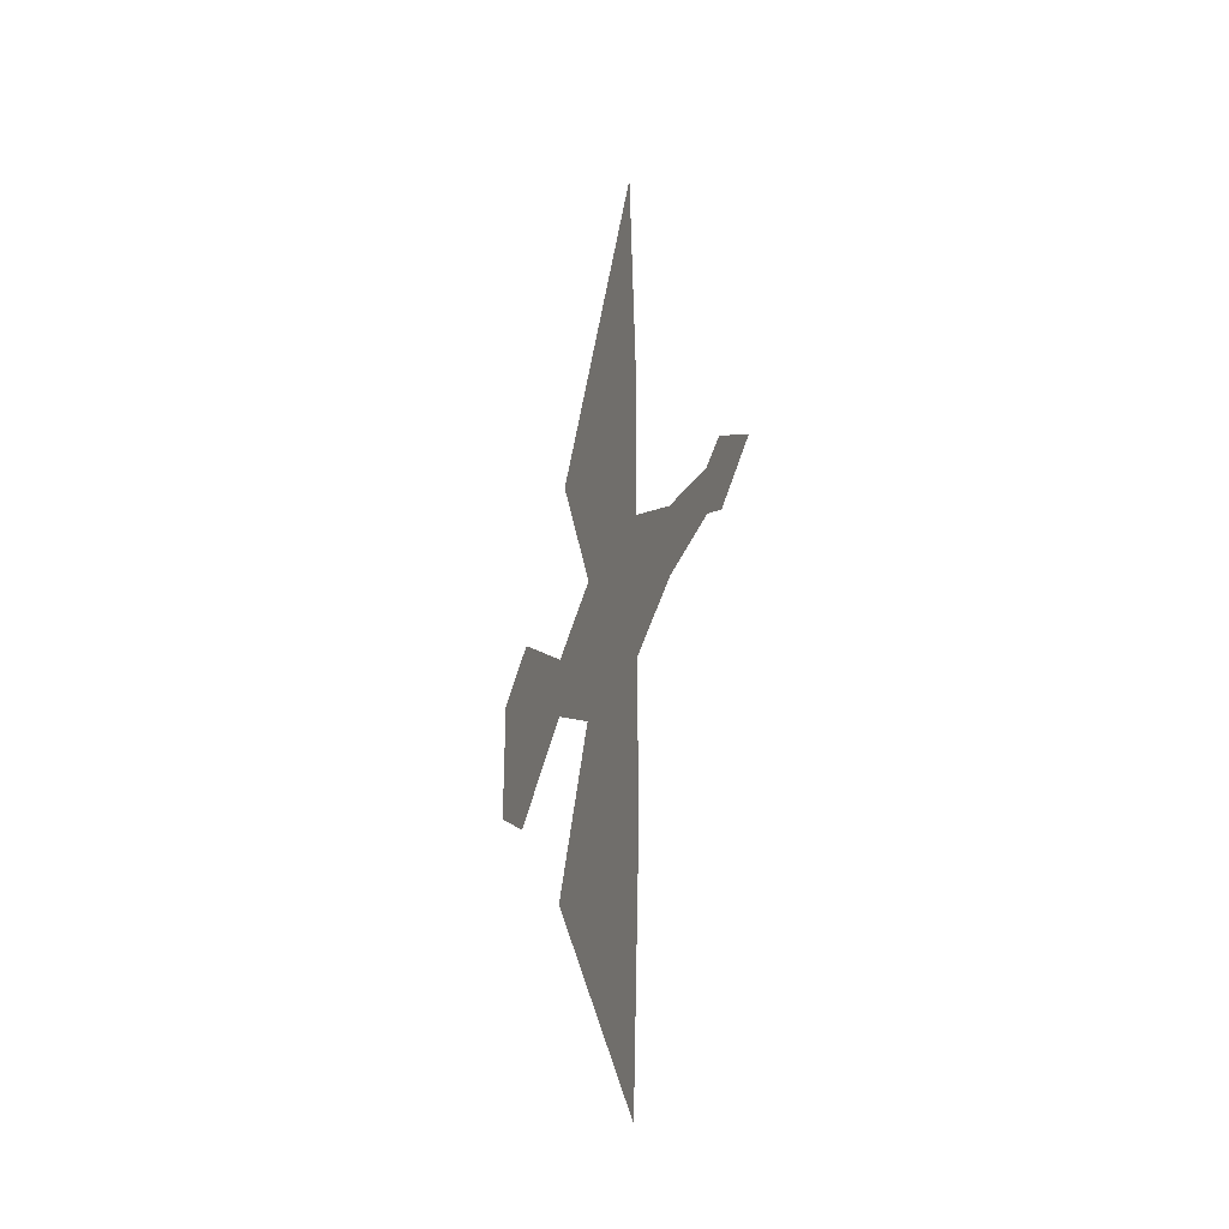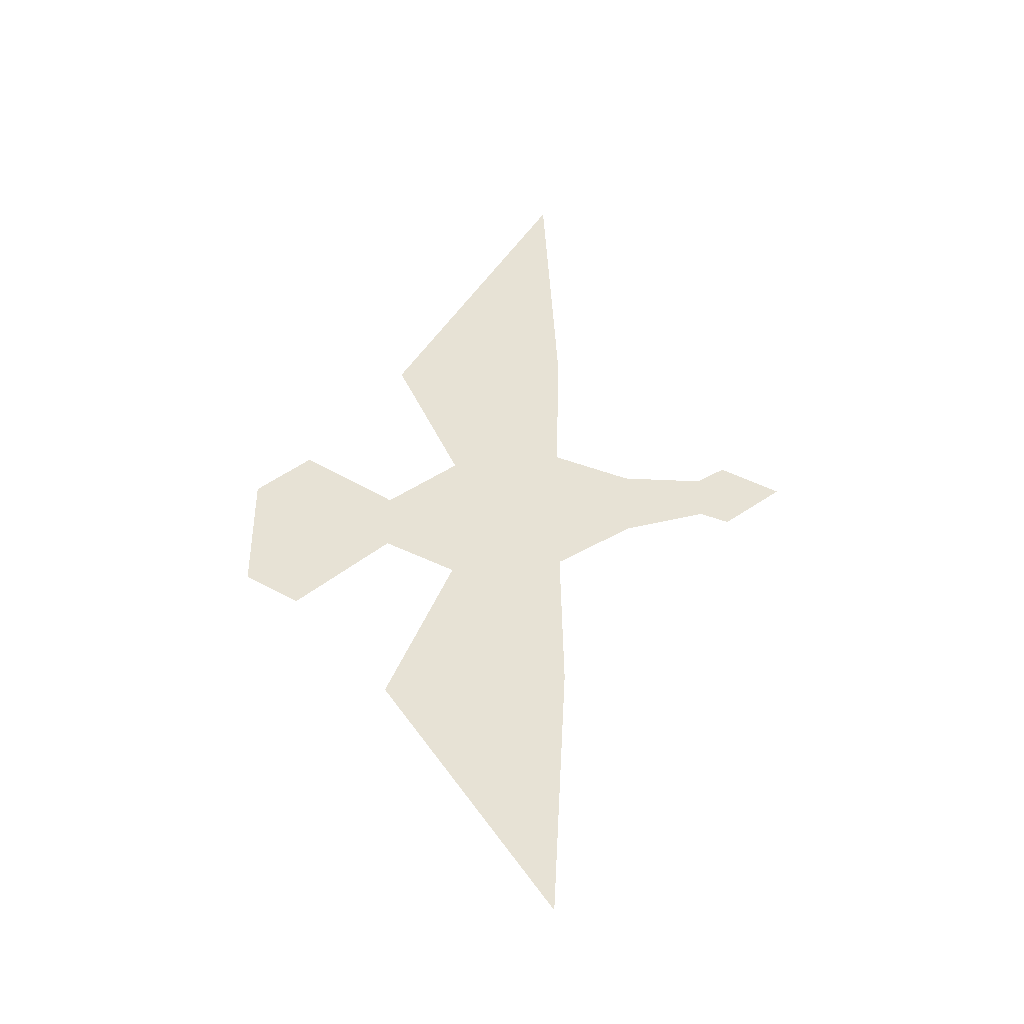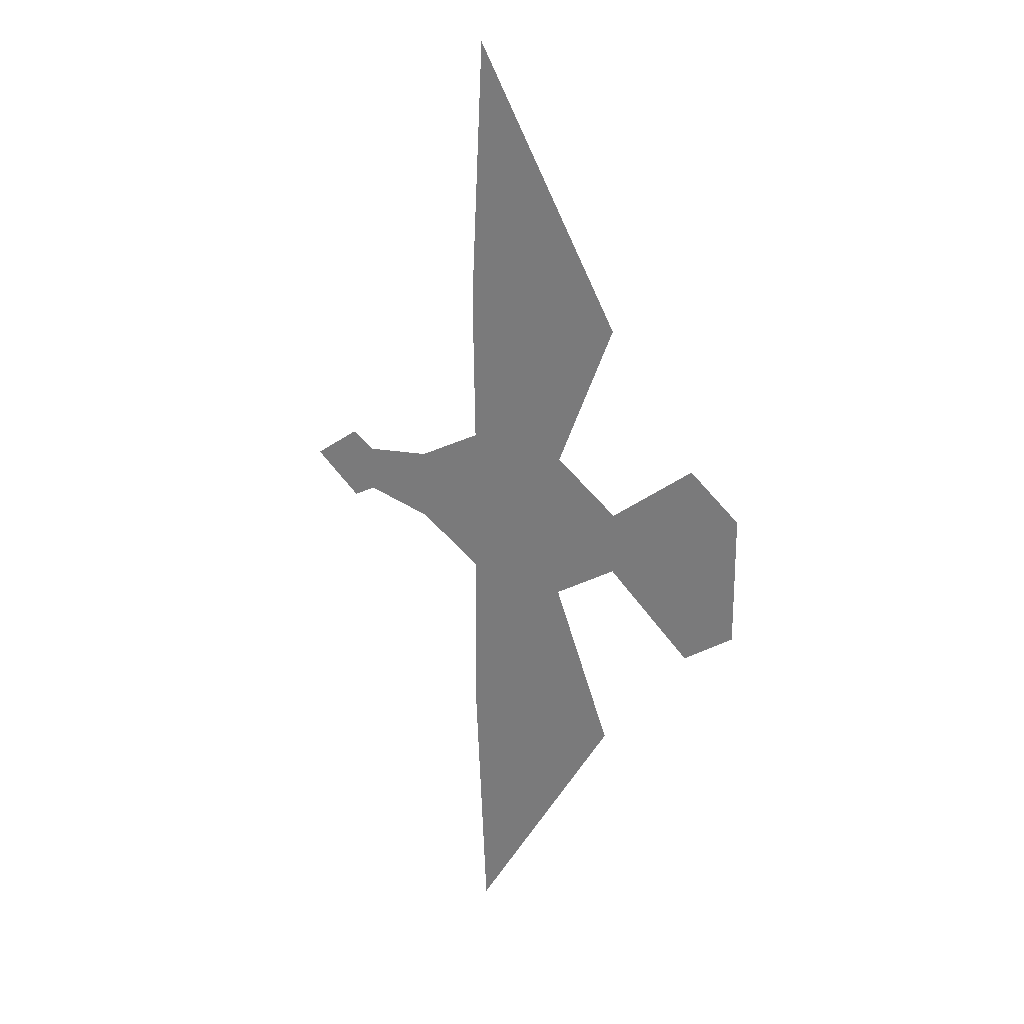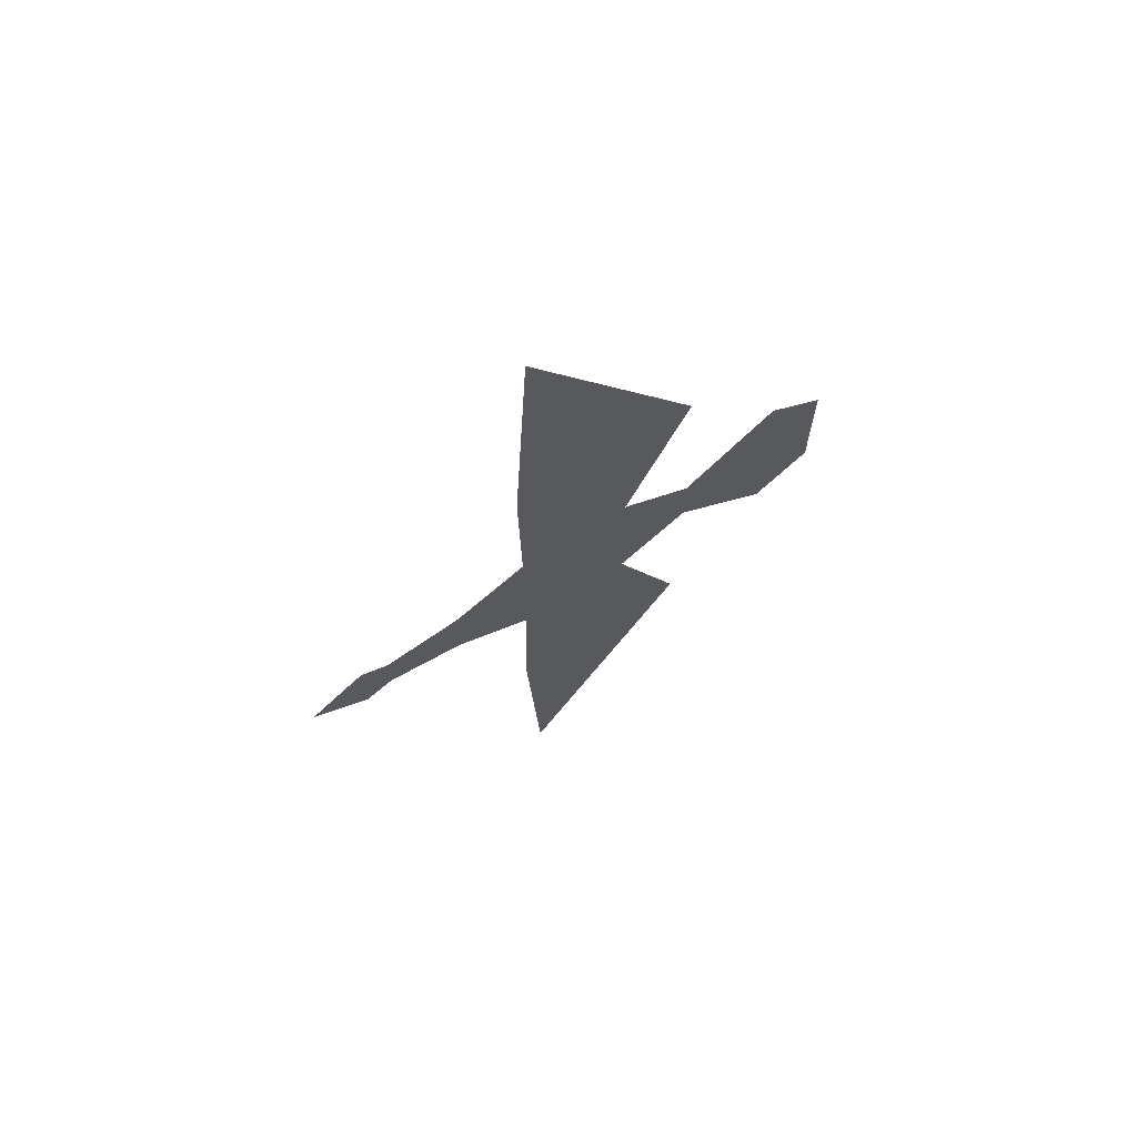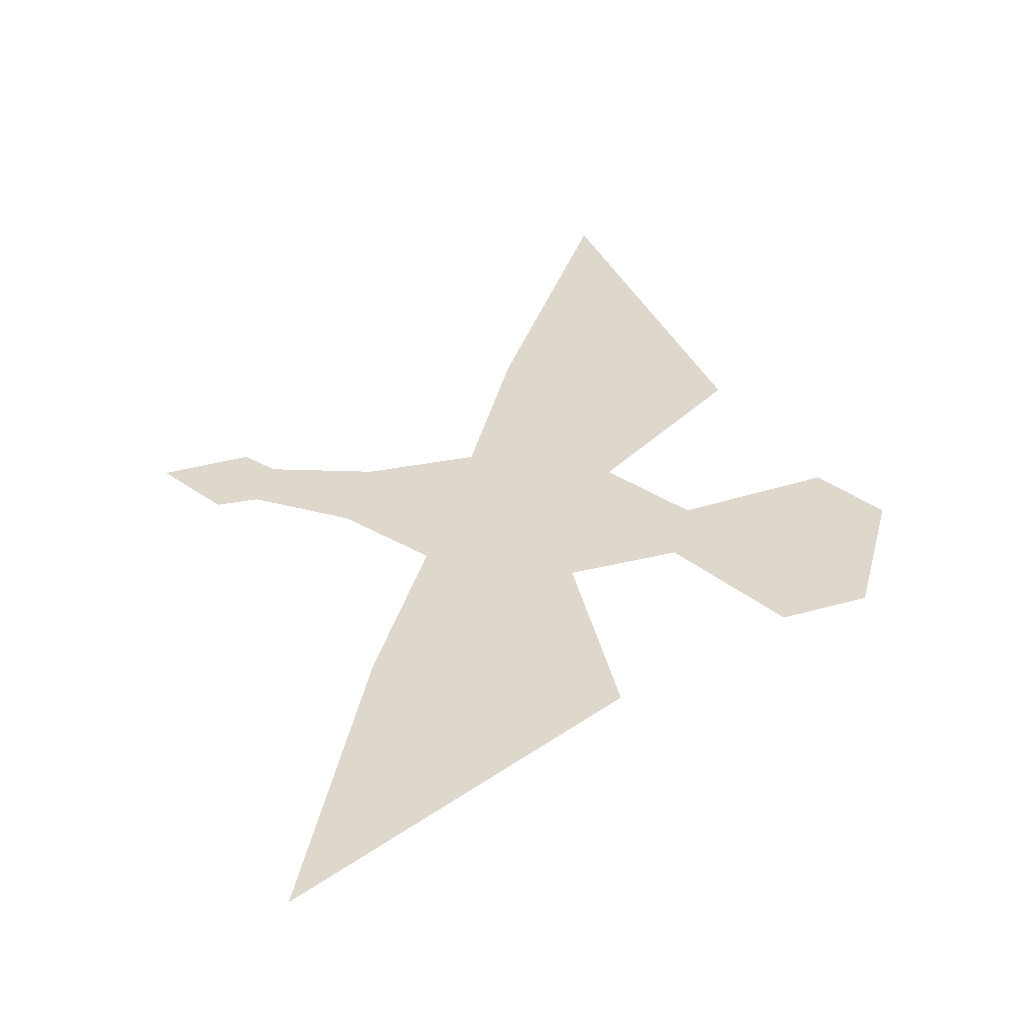
<metadata>
{"format":"obj","ext":"obj","renderer":"f3d","projection":"perspective","resolution":1024,"background":"white","views":[{"elev":-33.8,"azim":67.5,"up":"+Y"},{"elev":-42.7,"azim":6.5,"up":"+Y"},{"elev":23.2,"azim":-141.4,"up":"+Y"},{"elev":69.6,"azim":148.1,"up":"+Y"},{"elev":31.5,"azim":-167.8,"up":"+Z"}]}
</metadata>
<code>
g train_robbery_eagle
v -1.299 -24.08 0
v -1.511 -24.19 0
v -1.511 -23.75 0
v -1.299 -23.87 0
v -1.077 -24.04 0
v -1.837 -24.19 0
v -1.837 -23.75 0
v -1.511 -23.75 0
v -2.041 -23.88 0
v -1.503 -24.63 0
v -2.025 -24.63 0
v -1.544 -25.4 0
v -1.299 -24.08 0
v -1.511 -23.75 0
v -1.299 -23.87 0
v -1.077 -23.9 0
v -1.077 -24.04 0
v -0.9987 -24.08 0
v -0.9987 -23.86 0
v -0.8399 -23.97 0
v -1.837 -24.19 0
v -2.041 -24.06 0
v -2.041 -23.88 0
v -2.311 -23.67 0
v -2.311 -24.27 0
v -2.471 -23.79 0
v -1.511 -24.19 0
v -2.025 -24.63 0
v -2.041 -24.06 0
v -2.311 -24.27 0
v -2.311 -23.67 0
v -2.471 -24.16 0
v -2.471 -23.79 0
v -1.837 -23.75 0
v -2.025 -23.31 0
v -1.503 -23.31 0
v -1.544 -22.54 0
v -1.837 -23.75 0
v -1.503 -23.31 0
v -1.511 -23.75 0
g train_robbery_eagle_0
f 3 2 1
f 1 5 4
f 7 6 2
f 8 7 2
f 7 9 6
f 11 10 2
f 11 12 10
f 15 14 13
f 17 16 15
f 17 18 16
f 18 19 16
f 18 20 19
f 23 22 21
f 23 24 22
f 24 26 25
f 21 28 27
f 31 30 29
f 33 32 30
f 36 35 34
f 36 37 35
f 40 39 38

</code>
